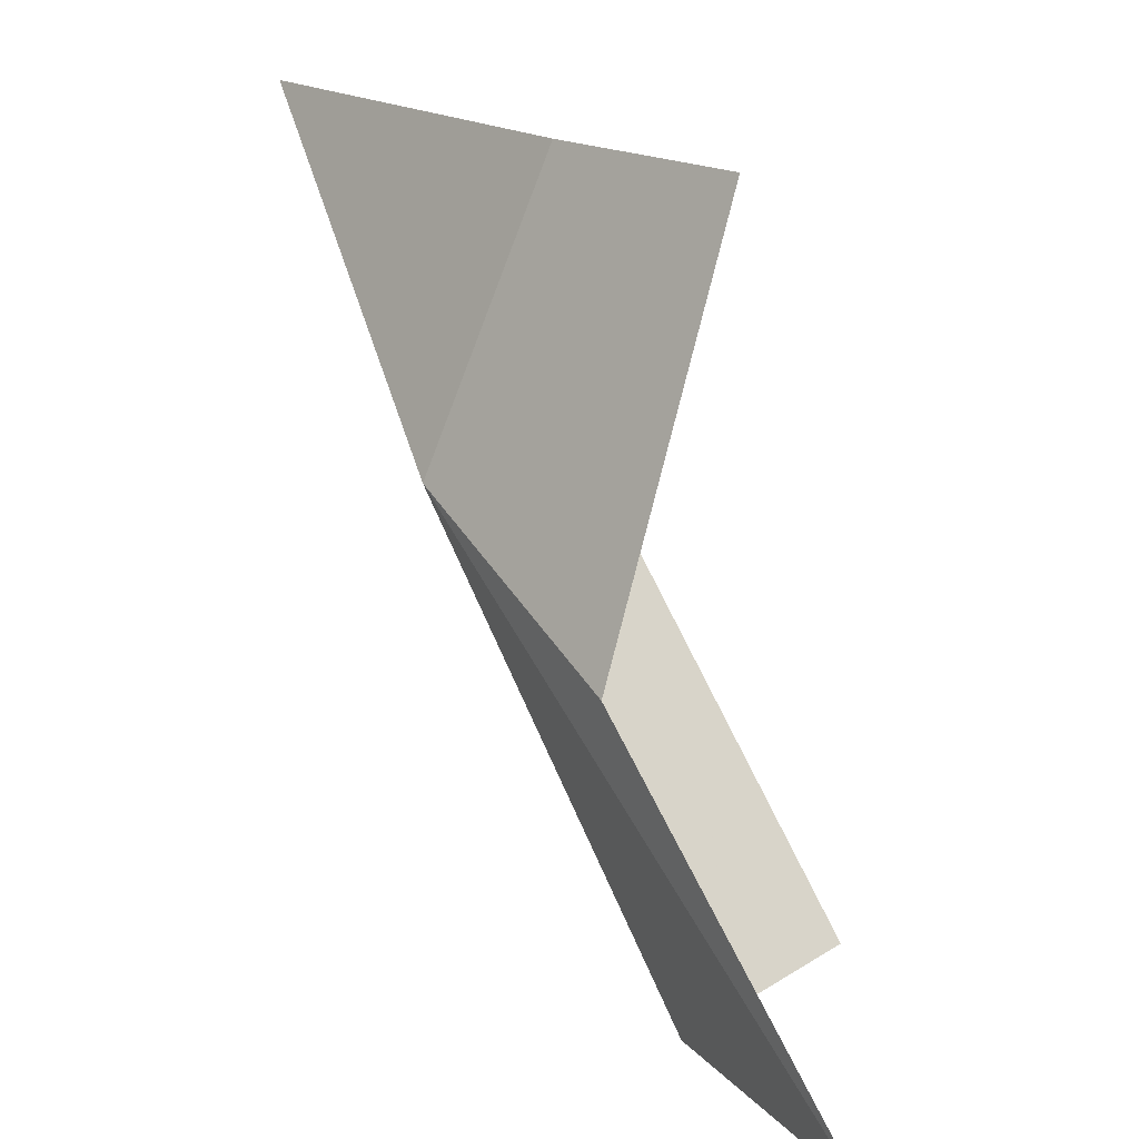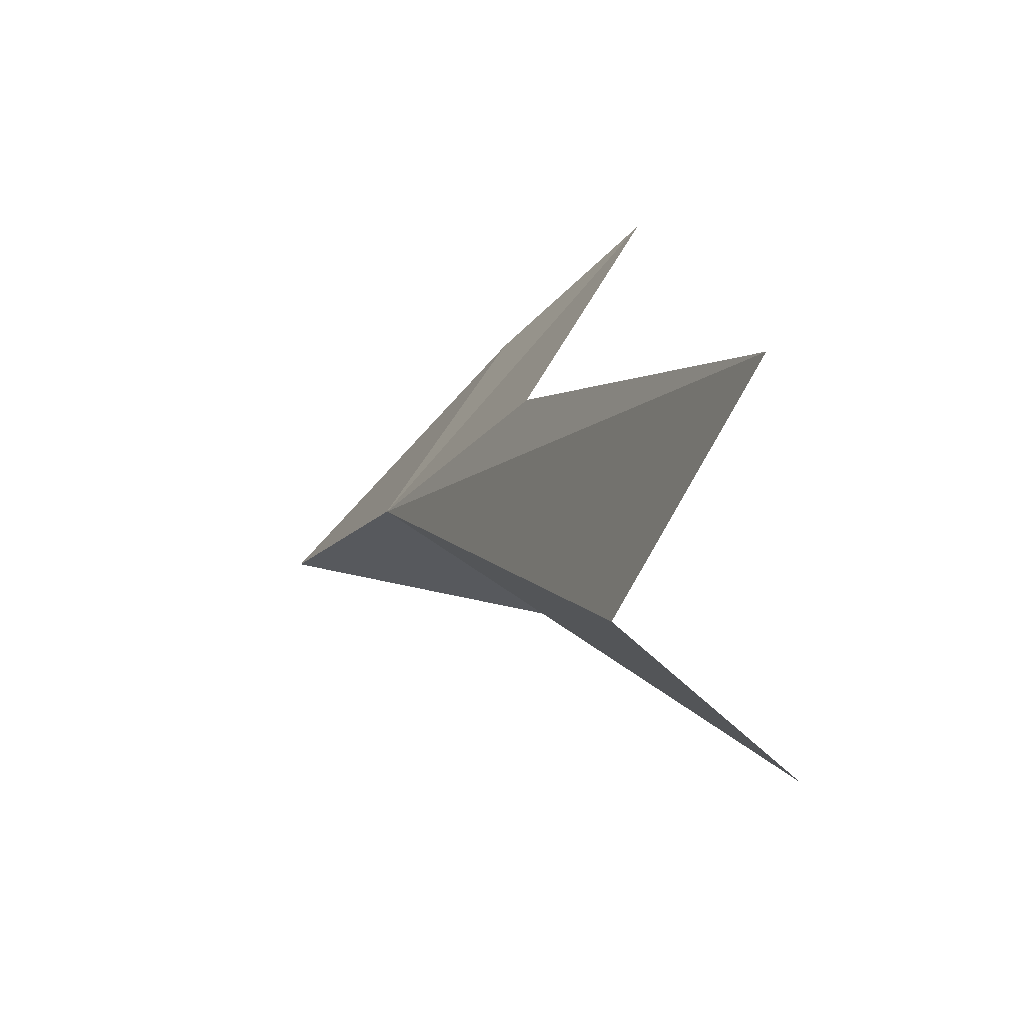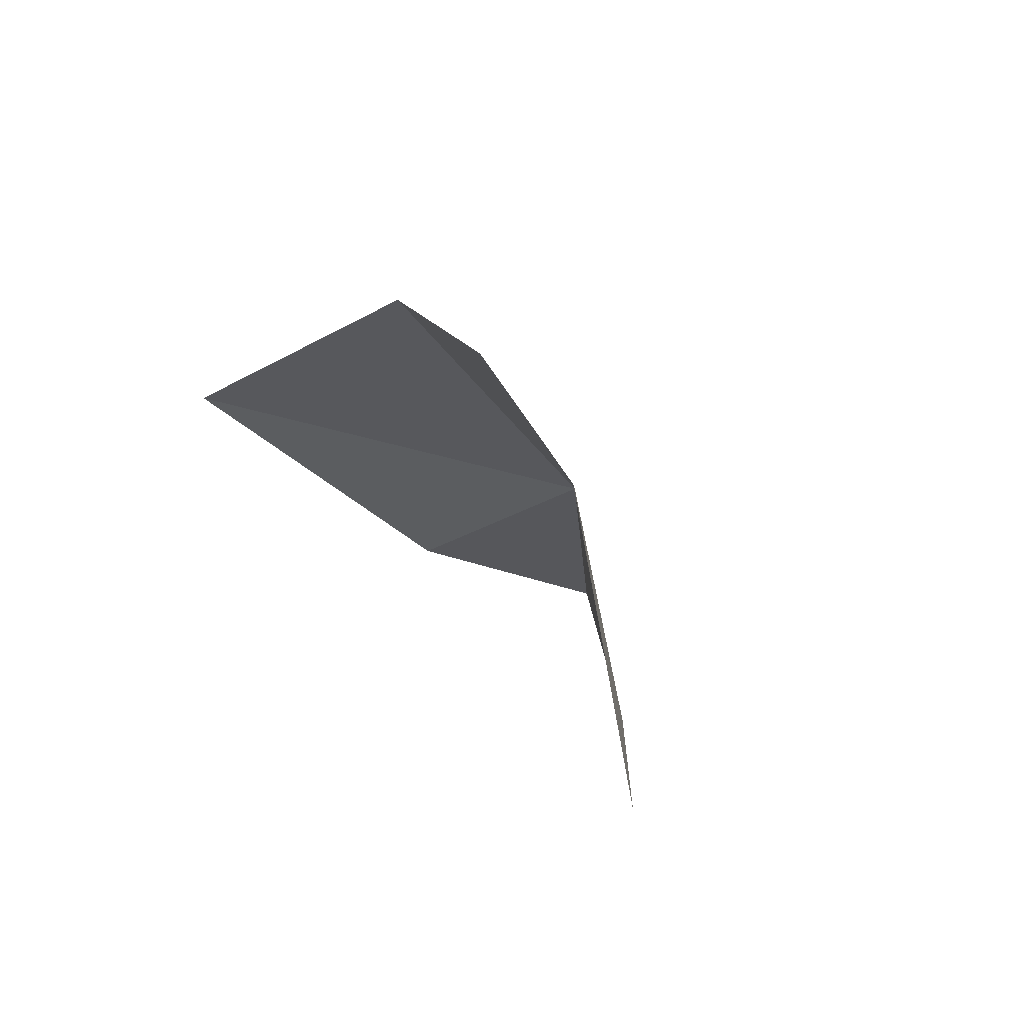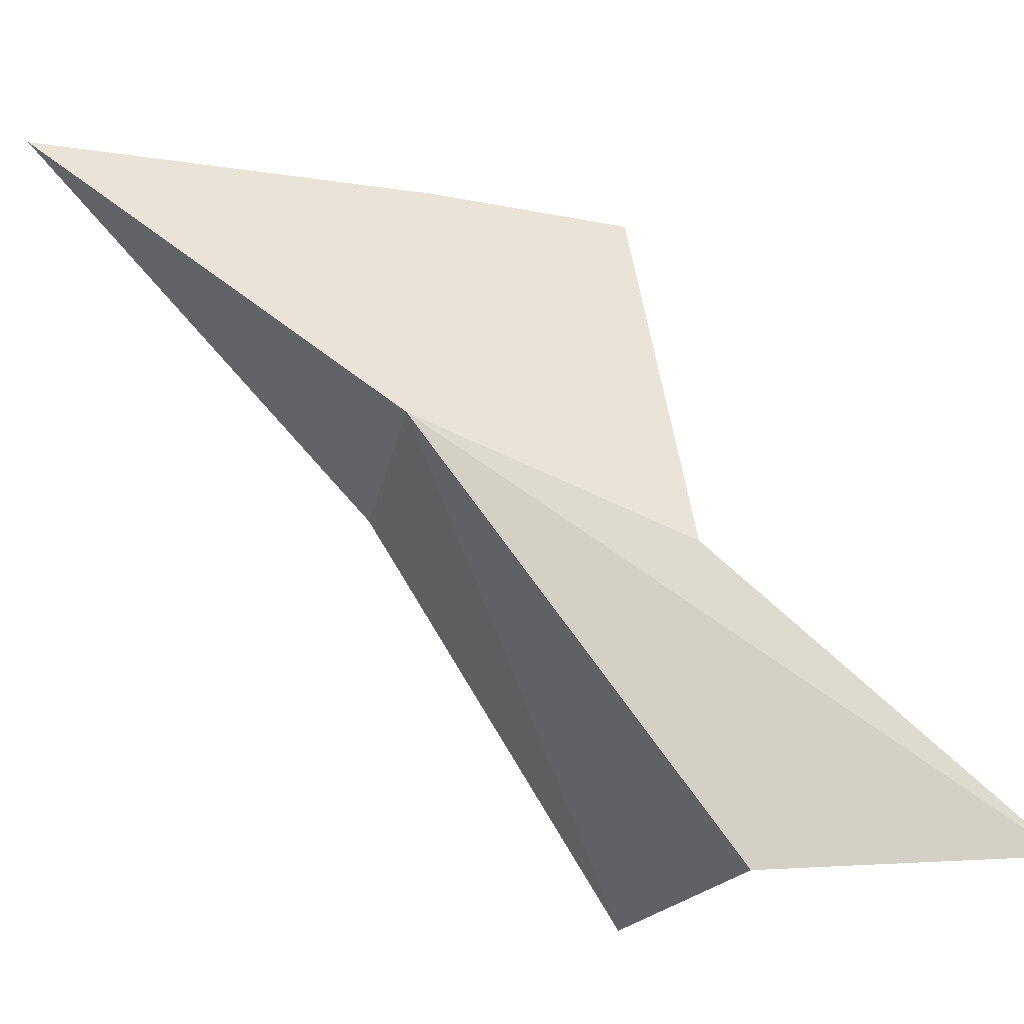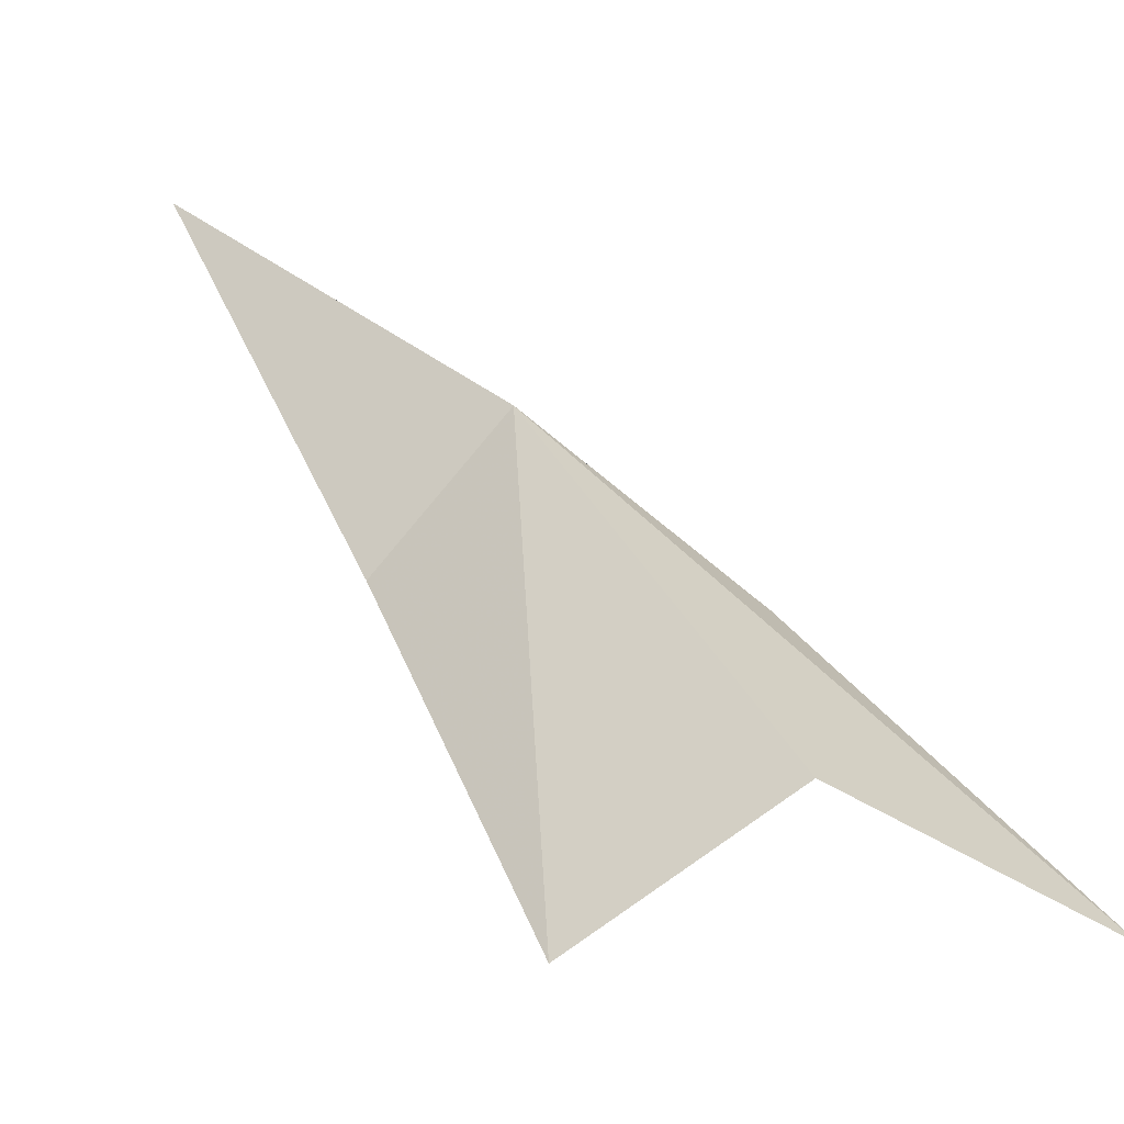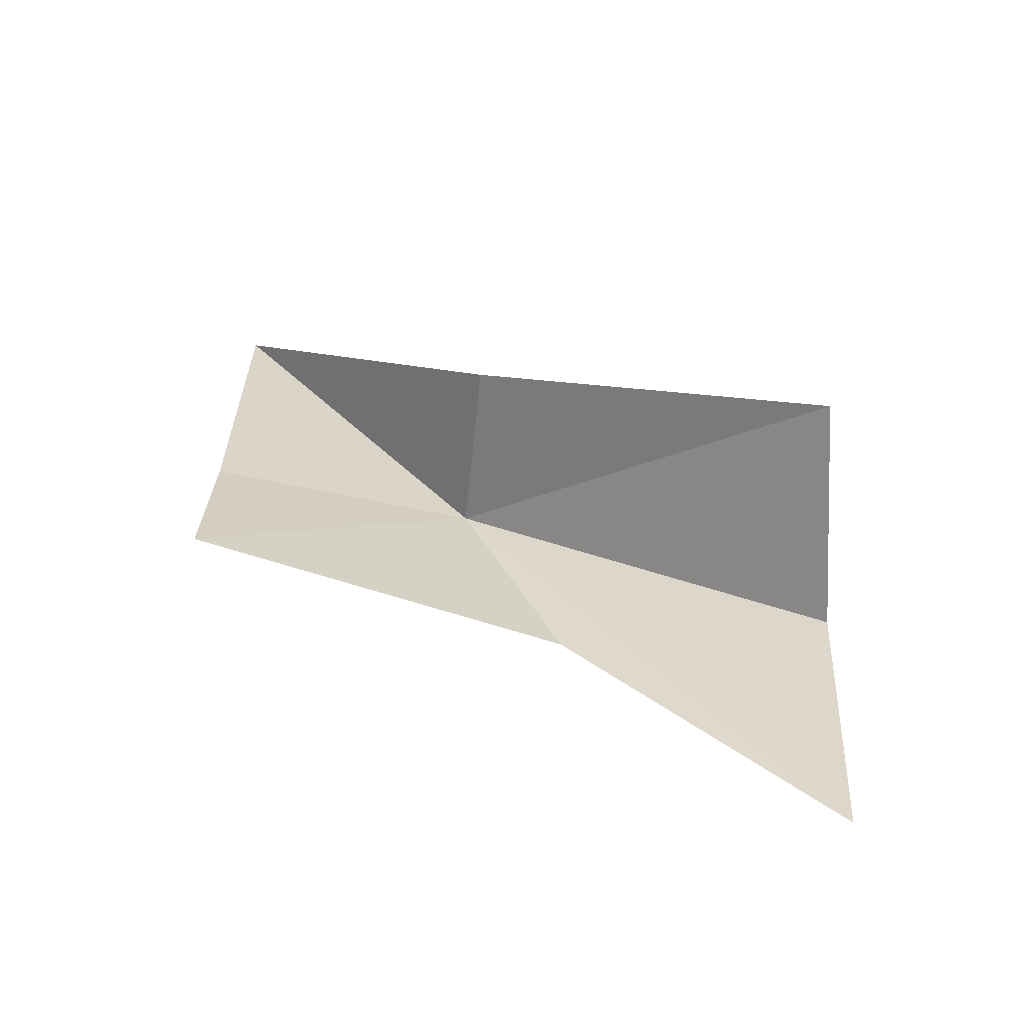
<metadata>
{"format":"obj","ext":"obj","renderer":"f3d","projection":"perspective","resolution":1024,"background":"white","views":[{"elev":19.1,"azim":134.4,"up":"+Y"},{"elev":-47.4,"azim":138.4,"up":"+Y"},{"elev":-65.4,"azim":31.5,"up":"+Z"},{"elev":-21.5,"azim":69.7,"up":"+Y"},{"elev":-79.6,"azim":42.0,"up":"+Y"},{"elev":-68.2,"azim":-86.3,"up":"+Z"}]}
</metadata>
<code>
v -26.31 -5.313 31.96
v -29.79 -5.899 31.51
v -28.81 -0.1364 38.08
v -28.14 -0.1364 30.97
v -25.97 -12.54 26.19
v -30.28 -12.69 26.69
v -28.11 -0.1364 27.25
v -24.26 -12.29 21.46
v -25.32 -7.285 27.23
f 1 3 2
f 1 4 3
f 1 6 5
f 1 2 6
f 1 7 4
f 1 5 8
f 1 8 9
f 1 9 7

</code>
